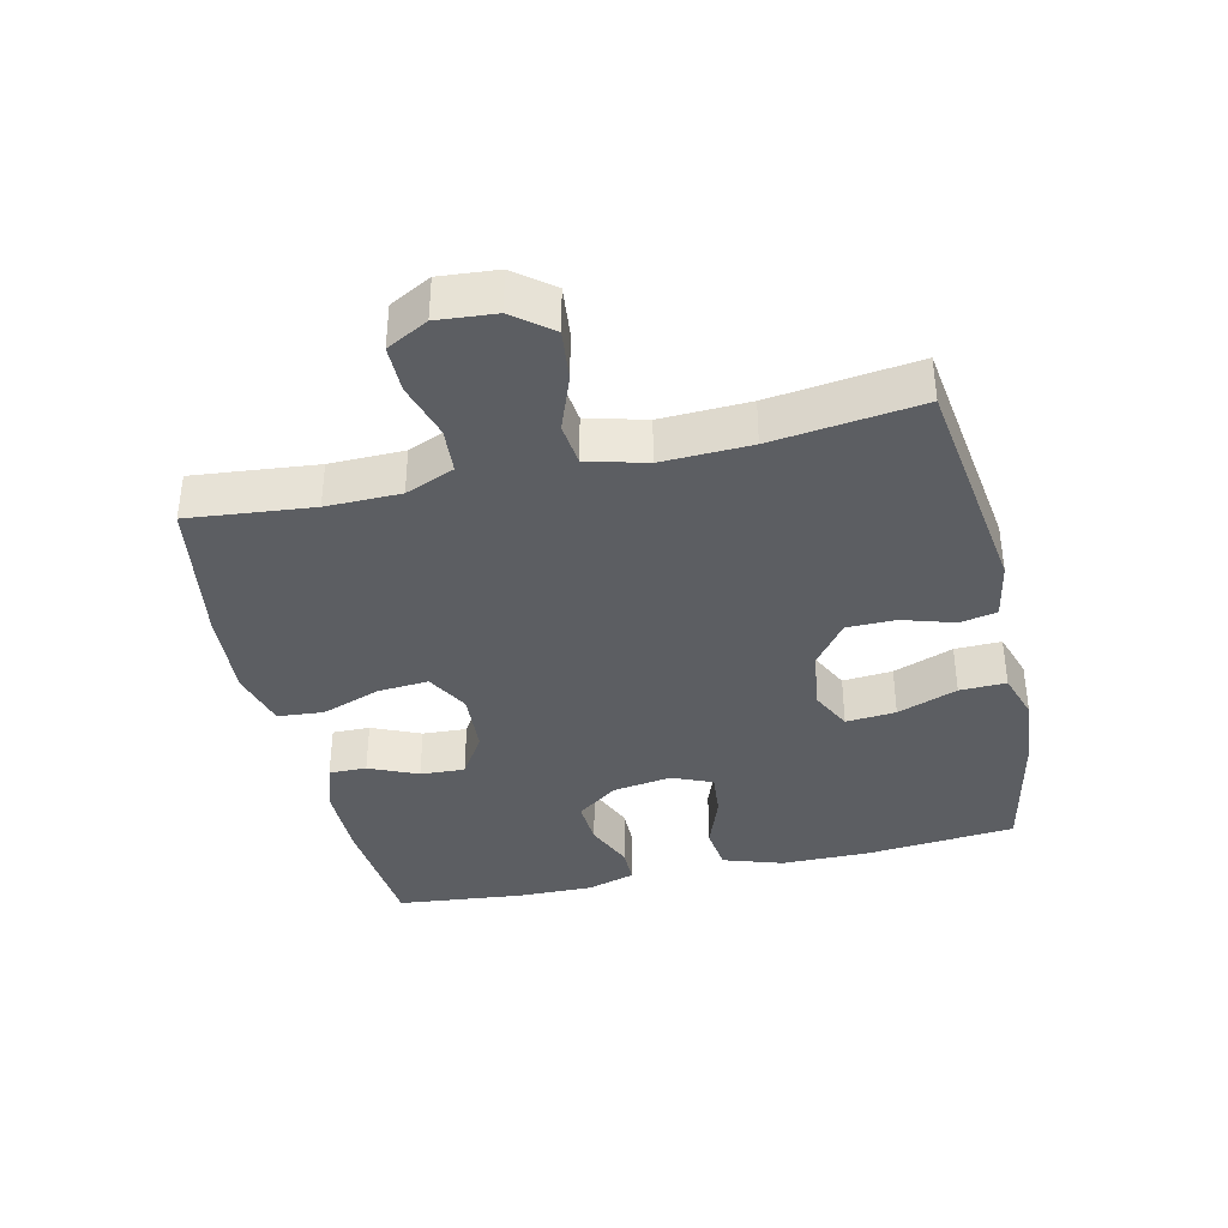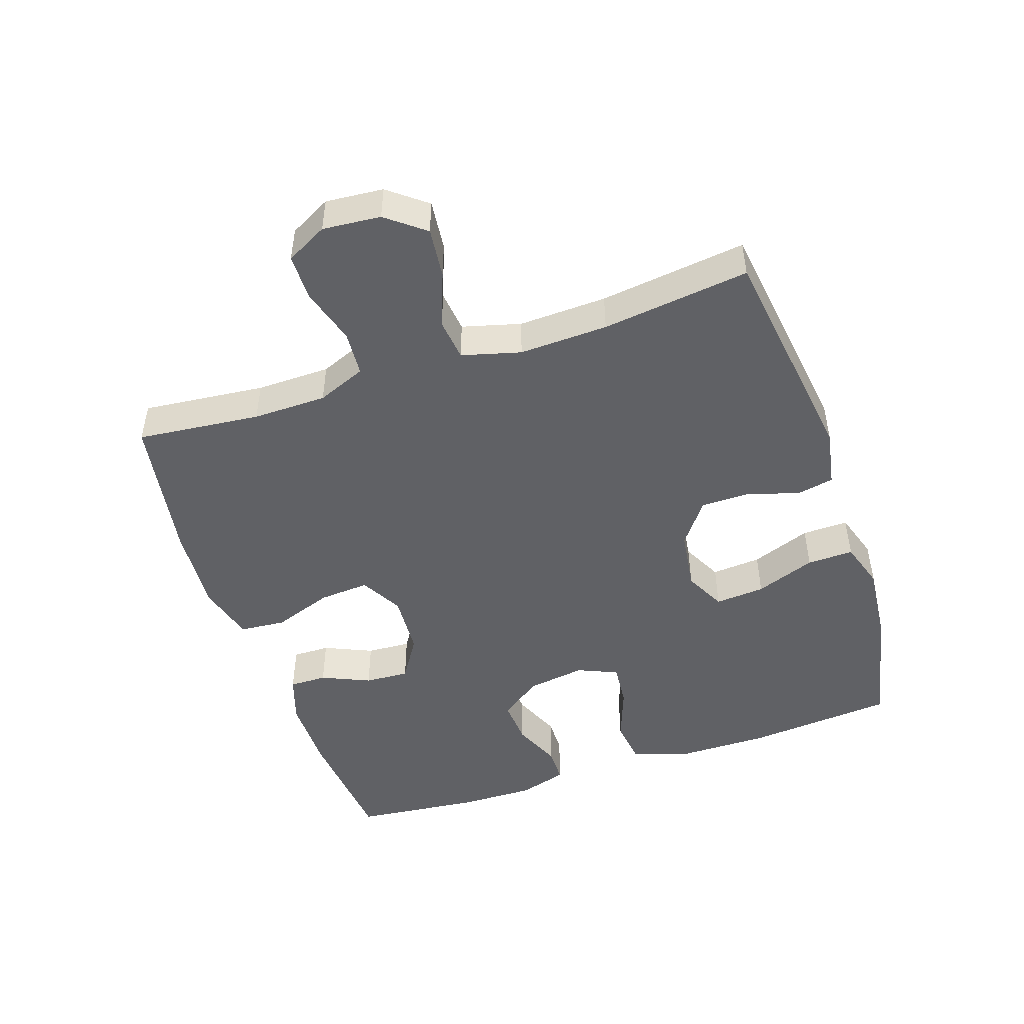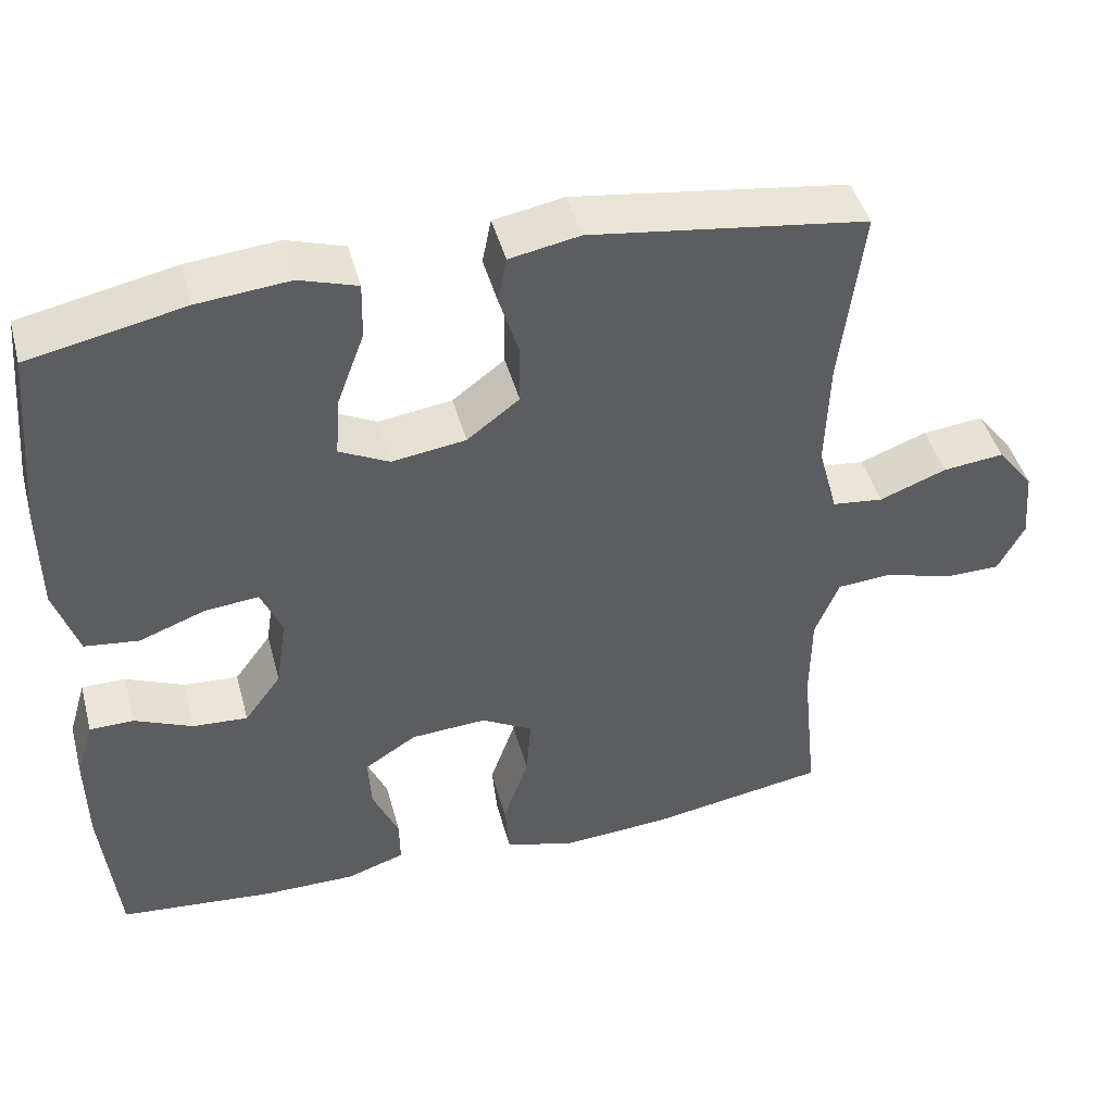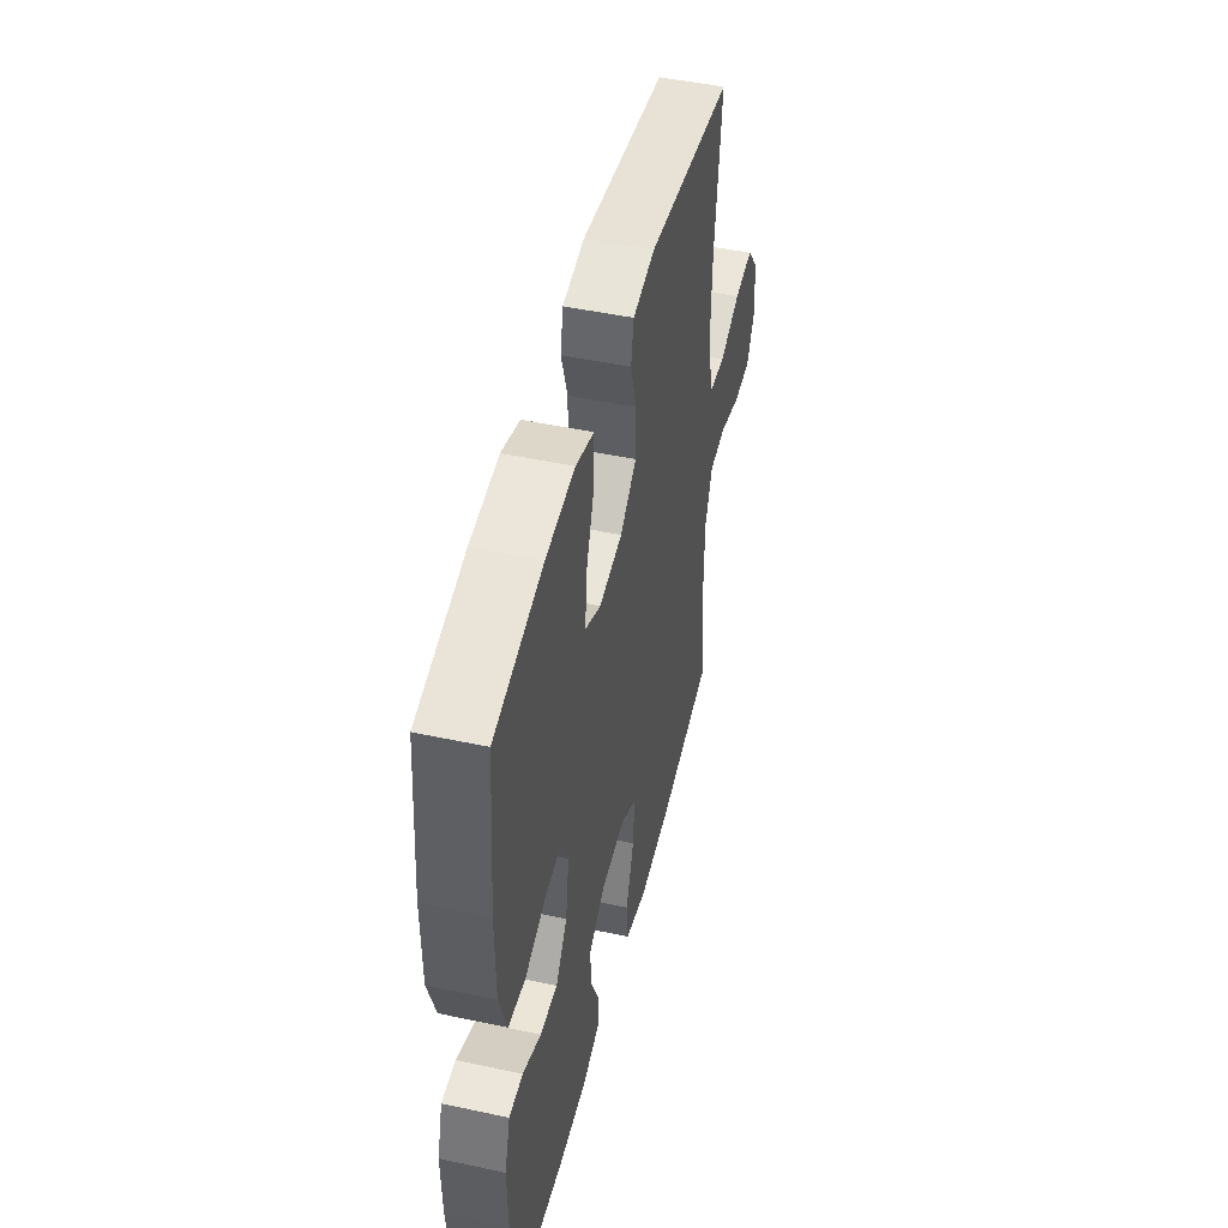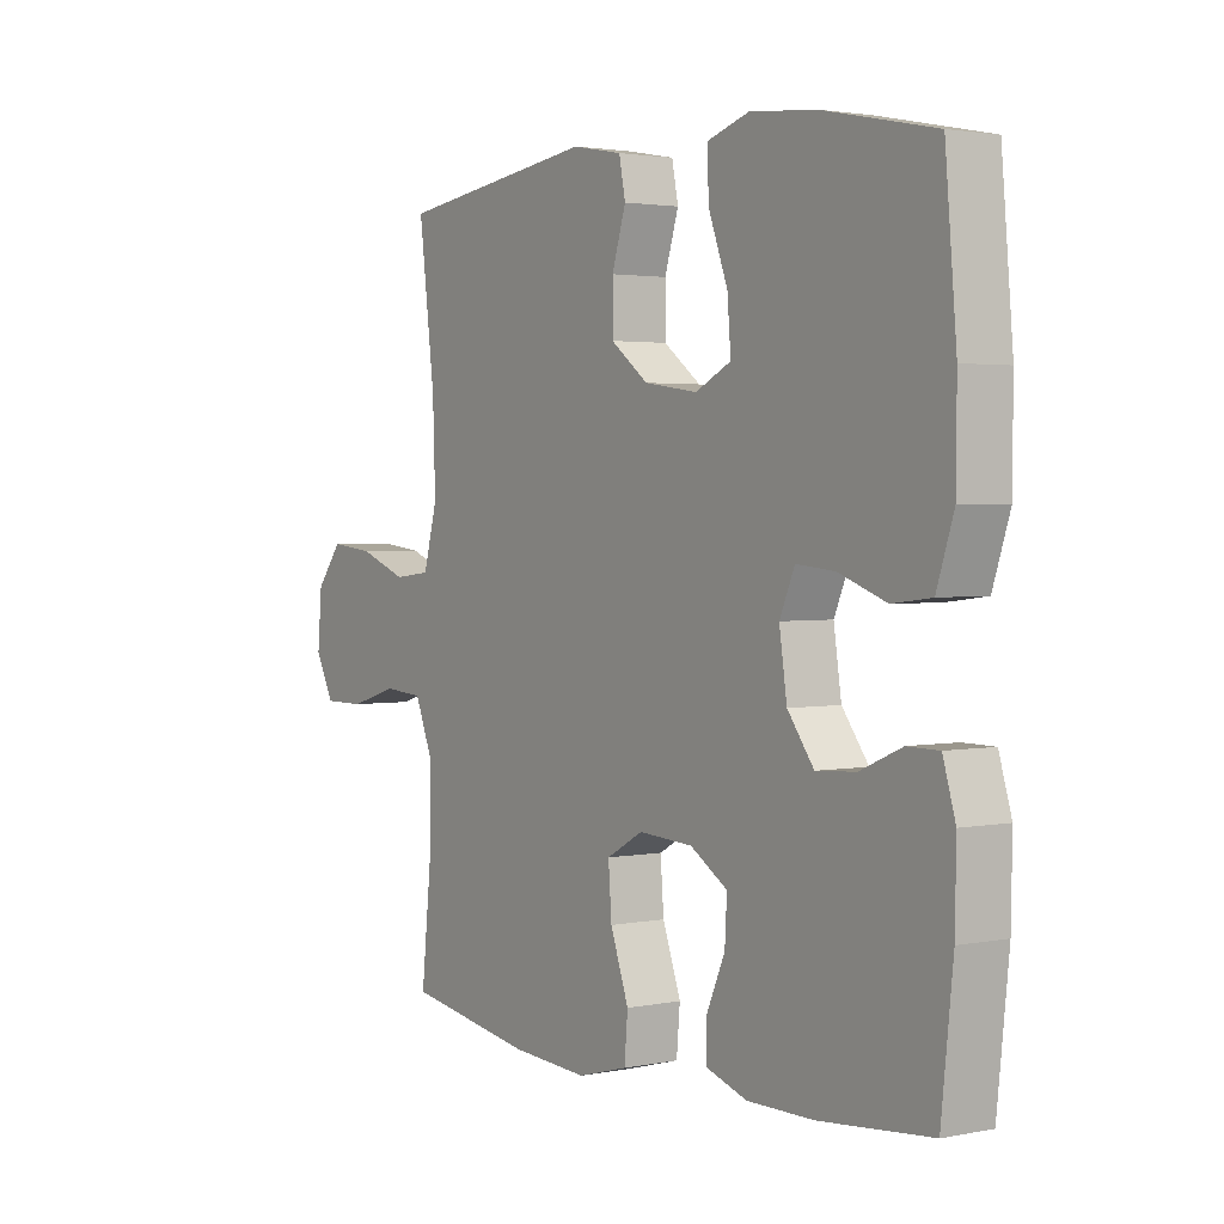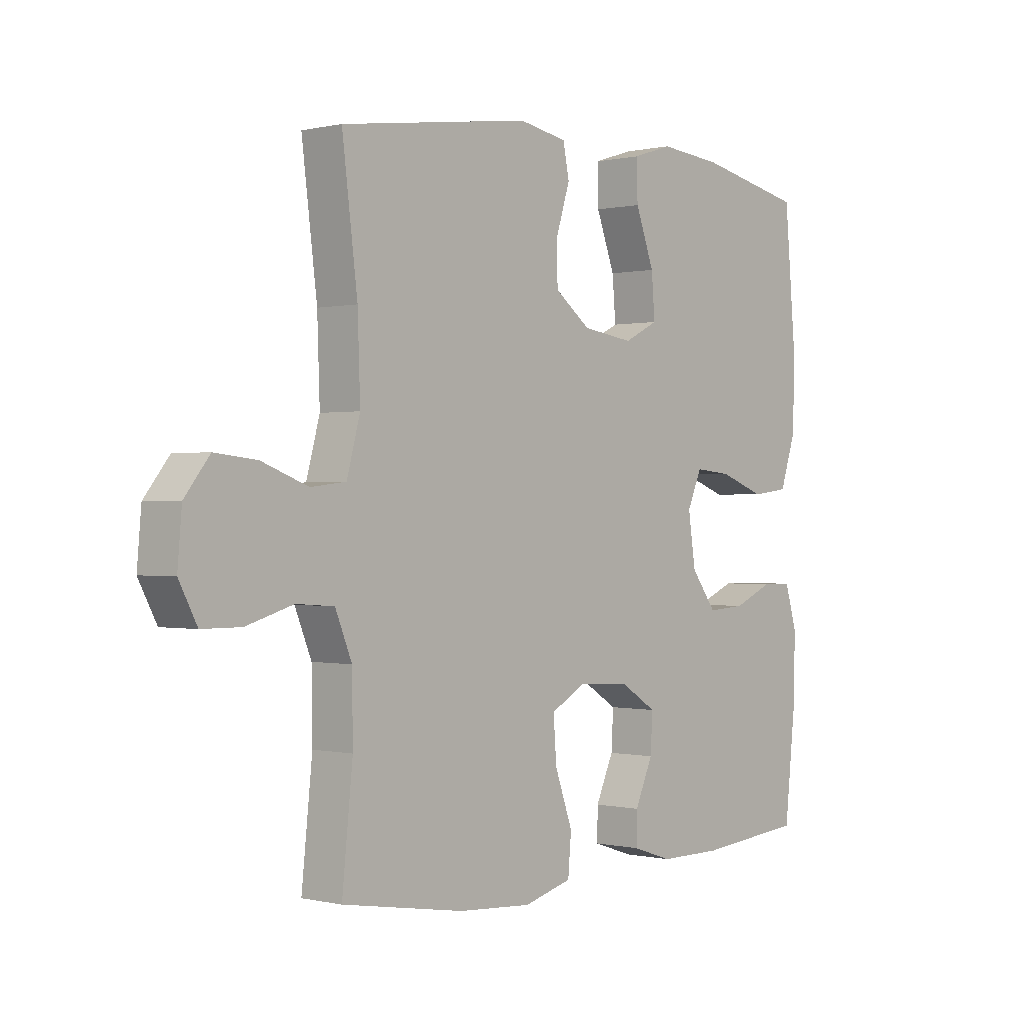
<metadata>
{"format":"obj","ext":"obj","renderer":"f3d","projection":"perspective","resolution":1024,"background":"white","views":[{"elev":-38.0,"azim":-77.0,"up":"+Y"},{"elev":-48.4,"azim":-71.4,"up":"+Y"},{"elev":44.8,"azim":165.1,"up":"+Z"},{"elev":47.5,"azim":103.6,"up":"+Z"},{"elev":2.4,"azim":55.2,"up":"+Z"},{"elev":-0.0,"azim":-48.8,"up":"+Z"}]}
</metadata>
<code>
o path4908
v -0.2347 0.0375 -0.5407
v -0.09824 0.0375 -0.5497
v -0.008587 0.0375 -0.5252
v -0.00261 0.0375 -0.4541
v -0.0353 0.0375 -0.3617
v -0.04116 0.0375 -0.2833
v 0.02418 0.0375 -0.2468
v 0.1207 0.0375 -0.2528
v 0.1873 0.0375 -0.2948
v 0.1834 0.0375 -0.3636
v 0.1502 0.0375 -0.4388
v 0.1493 0.0375 -0.4971
v 0.2238 0.0375 -0.5217
v 0.3413 0.0375 -0.5216
v 0.5393 0.0375 -0.503
v 0.5601 0.0375 -0.3063
v 0.5621 0.0375 -0.1893
v 0.5398 0.0375 -0.1145
v 0.4837 0.0375 -0.1141
v 0.4097 0.0375 -0.1462
v 0.3395 0.0375 -0.1508
v 0.2925 0.0375 -0.08759
v 0.2788 0.0375 0.0044
v 0.3057 0.0375 0.06632
v 0.3741 0.0375 0.05985
v 0.4588 0.0375 0.02875
v 0.5281 0.0375 0.03734
v 0.5584 0.0375 0.1296
v 0.5595 0.0375 0.2683
v 0.5393 0.0375 0.4989
v 0.3413 0.0375 0.5403
v 0.224 0.0375 0.5514
v 0.15 0.0375 0.5278
v 0.1517 0.0375 0.4557
v 0.1863 0.0375 0.3624
v 0.1925 0.0375 0.285
v 0.1289 0.0375 0.2532
v 0.03426 0.0375 0.2666
v -0.03256 0.0375 0.3171
v -0.03283 0.0375 0.3939
v -0.007926 0.0375 0.4739
v -0.0193 0.0375 0.5314
v -0.1091 0.0375 0.5481
v -0.4624 0.0375 0.4989
v -0.4339 0.0375 0.2693
v -0.4291 0.0375 0.1313
v -0.4538 0.0375 0.0399
v -0.5193 0.0375 0.03233
v -0.6054 0.0375 0.06481
v -0.6837 0.0375 0.07334
v -0.7303 0.0375 0.01408
v -0.7382 0.0375 -0.07614
v -0.7043 0.0375 -0.1403
v -0.6315 0.0375 -0.1405
v -0.5448 0.0375 -0.1147
v -0.4748 0.0375 -0.1199
v -0.444 0.0375 -0.1955
v -0.4426 0.0375 -0.3107
v -0.4624 0.0375 -0.503
v -0.2347 -0.0375 -0.5407
v -0.09824 -0.0375 -0.5497
v -0.008587 -0.0375 -0.5252
v -0.00261 -0.0375 -0.4541
v -0.0353 -0.0375 -0.3617
v -0.04116 -0.0375 -0.2833
v 0.02418 -0.0375 -0.2468
v 0.1207 -0.0375 -0.2528
v 0.1873 -0.0375 -0.2948
v 0.1834 -0.0375 -0.3636
v 0.1502 -0.0375 -0.4388
v 0.1493 -0.0375 -0.4971
v 0.2238 -0.0375 -0.5217
v 0.3413 -0.0375 -0.5216
v 0.5393 -0.0375 -0.503
v 0.5601 -0.0375 -0.3063
v 0.5621 -0.0375 -0.1893
v 0.5398 -0.0375 -0.1145
v 0.4837 -0.0375 -0.1141
v 0.4097 -0.0375 -0.1462
v 0.3395 -0.0375 -0.1508
v 0.2925 -0.0375 -0.08759
v 0.2788 -0.0375 0.0044
v 0.3057 -0.0375 0.06632
v 0.3741 -0.0375 0.05985
v 0.4588 -0.0375 0.02875
v 0.5281 -0.0375 0.03734
v 0.5584 -0.0375 0.1296
v 0.5595 -0.0375 0.2683
v 0.5393 -0.0375 0.4989
v 0.3413 -0.0375 0.5403
v 0.224 -0.0375 0.5514
v 0.15 -0.0375 0.5278
v 0.1517 -0.0375 0.4557
v 0.1863 -0.0375 0.3624
v 0.1925 -0.0375 0.285
v 0.1289 -0.0375 0.2532
v 0.03426 -0.0375 0.2666
v -0.03256 -0.0375 0.3171
v -0.03283 -0.0375 0.3939
v -0.007926 -0.0375 0.4739
v -0.0193 -0.0375 0.5314
v -0.1091 -0.0375 0.5481
v -0.4624 -0.0375 0.4989
v -0.4339 -0.0375 0.2693
v -0.4291 -0.0375 0.1313
v -0.4538 -0.0375 0.0399
v -0.5193 -0.0375 0.03233
v -0.6054 -0.0375 0.06481
v -0.6837 -0.0375 0.07334
v -0.7303 -0.0375 0.01408
v -0.7382 -0.0375 -0.07614
v -0.7043 -0.0375 -0.1403
v -0.6315 -0.0375 -0.1405
v -0.5448 -0.0375 -0.1147
v -0.4748 -0.0375 -0.1199
v -0.444 -0.0375 -0.1955
v -0.4426 -0.0375 -0.3107
v -0.4624 -0.0375 -0.503
v 0.5601 0.0375 -0.3063
v 0.5621 0.0375 -0.1893
v 0.5398 0.0375 -0.1145
v 0.5398 0.0375 -0.1145
v 0.5584 0.0375 0.1296
v 0.5595 0.0375 0.2683
v 0.5281 0.0375 0.03734
v 0.5281 0.0375 0.03734
v 0.5393 0.0375 -0.503
v 0.5393 0.0375 -0.503
v 0.5393 0.0375 0.4989
v 0.5393 0.0375 0.4989
v 0.4837 0.0375 -0.1141
v 0.4588 0.0375 0.02875
v 0.4097 0.0375 -0.1462
v 0.3741 0.0375 0.05985
v 0.3413 0.0375 0.5403
v 0.3413 0.0375 -0.5216
v 0.3395 0.0375 -0.1508
v 0.3057 0.0375 0.06632
v 0.3057 0.0375 0.06632
v 0.224 0.0375 0.5514
v 0.2238 0.0375 -0.5217
v 0.2925 0.0375 -0.08759
v 0.2788 0.0375 0.0044
v 0.1863 0.0375 0.3624
v 0.1925 0.0375 0.285
v 0.1925 0.0375 0.285
v 0.15 0.0375 0.5278
v 0.15 0.0375 0.5278
v 0.1493 0.0375 -0.4971
v 0.1493 0.0375 -0.4971
v 0.1873 0.0375 -0.2948
v 0.1873 0.0375 -0.2948
v 0.1834 0.0375 -0.3636
v 0.1289 0.0375 0.2532
v 0.1207 0.0375 -0.2528
v 0.1517 0.0375 0.4557
v 0.1502 0.0375 -0.4388
v 0.03426 0.0375 0.2666
v 0.02418 0.0375 -0.2468
v -0.03256 0.0375 0.3171
v -0.04116 0.0375 -0.2833
v -0.04116 0.0375 -0.2833
v -0.008587 0.0375 -0.5252
v -0.008587 0.0375 -0.5252
v -0.00261 0.0375 -0.4541
v -0.0353 0.0375 -0.3617
v -0.03283 0.0375 0.3939
v -0.007926 0.0375 0.4739
v -0.0193 0.0375 0.5314
v -0.0193 0.0375 0.5314
v -0.09824 0.0375 -0.5497
v -0.1091 0.0375 0.5481
v -0.2347 0.0375 -0.5407
v -0.4291 0.0375 0.1313
v -0.4538 0.0375 0.0399
v -0.4538 0.0375 0.0399
v -0.4339 0.0375 0.2693
v -0.4624 0.0375 -0.503
v -0.4624 0.0375 -0.503
v -0.4426 0.0375 -0.3107
v -0.444 0.0375 -0.1955
v -0.4624 0.0375 0.4989
v -0.4624 0.0375 0.4989
v -0.4748 0.0375 -0.1199
v -0.4748 0.0375 -0.1199
v -0.5193 0.0375 0.03233
v -0.5448 0.0375 -0.1147
v -0.6054 0.0375 0.06481
v -0.6315 0.0375 -0.1405
v -0.6837 0.0375 0.07334
v -0.7043 0.0375 -0.1403
v -0.7043 0.0375 -0.1403
v -0.7303 0.0375 0.01408
v -0.7382 0.0375 -0.07614
v 0.5601 -0.0375 -0.3063
v 0.5621 -0.0375 -0.1893
v 0.5398 -0.0375 -0.1145
v 0.5398 -0.0375 -0.1145
v 0.5584 -0.0375 0.1296
v 0.5595 -0.0375 0.2683
v 0.5281 -0.0375 0.03734
v 0.5281 -0.0375 0.03734
v 0.5393 -0.0375 -0.503
v 0.5393 -0.0375 -0.503
v 0.5393 -0.0375 0.4989
v 0.5393 -0.0375 0.4989
v 0.4837 -0.0375 -0.1141
v 0.4588 -0.0375 0.02875
v 0.4097 -0.0375 -0.1462
v 0.3741 -0.0375 0.05985
v 0.3413 -0.0375 0.5403
v 0.3413 -0.0375 -0.5216
v 0.3395 -0.0375 -0.1508
v 0.3057 -0.0375 0.06632
v 0.3057 -0.0375 0.06632
v 0.224 -0.0375 0.5514
v 0.2238 -0.0375 -0.5217
v 0.2925 -0.0375 -0.08759
v 0.2788 -0.0375 0.0044
v 0.1863 -0.0375 0.3624
v 0.1925 -0.0375 0.285
v 0.1925 -0.0375 0.285
v 0.15 -0.0375 0.5278
v 0.15 -0.0375 0.5278
v 0.1493 -0.0375 -0.4971
v 0.1493 -0.0375 -0.4971
v 0.1873 -0.0375 -0.2948
v 0.1873 -0.0375 -0.2948
v 0.1834 -0.0375 -0.3636
v 0.1289 -0.0375 0.2532
v 0.1207 -0.0375 -0.2528
v 0.1517 -0.0375 0.4557
v 0.1502 -0.0375 -0.4388
v 0.03426 -0.0375 0.2666
v 0.02418 -0.0375 -0.2468
v -0.03256 -0.0375 0.3171
v -0.04116 -0.0375 -0.2833
v -0.04116 -0.0375 -0.2833
v -0.008587 -0.0375 -0.5252
v -0.008587 -0.0375 -0.5252
v -0.00261 -0.0375 -0.4541
v -0.0353 -0.0375 -0.3617
v -0.03283 -0.0375 0.3939
v -0.007926 -0.0375 0.4739
v -0.0193 -0.0375 0.5314
v -0.0193 -0.0375 0.5314
v -0.09824 -0.0375 -0.5497
v -0.1091 -0.0375 0.5481
v -0.2347 -0.0375 -0.5407
v -0.4291 -0.0375 0.1313
v -0.4538 -0.0375 0.0399
v -0.4538 -0.0375 0.0399
v -0.4339 -0.0375 0.2693
v -0.4624 -0.0375 -0.503
v -0.4624 -0.0375 -0.503
v -0.4426 -0.0375 -0.3107
v -0.444 -0.0375 -0.1955
v -0.4624 -0.0375 0.4989
v -0.4624 -0.0375 0.4989
v -0.4748 -0.0375 -0.1199
v -0.4748 -0.0375 -0.1199
v -0.5193 -0.0375 0.03233
v -0.5448 -0.0375 -0.1147
v -0.6054 -0.0375 0.06481
v -0.6315 -0.0375 -0.1405
v -0.6837 -0.0375 0.07334
v -0.7043 -0.0375 -0.1403
v -0.7043 -0.0375 -0.1403
v -0.7303 -0.0375 0.01408
v -0.7382 -0.0375 -0.07614
f 269 270 265
f 269 265 264
f 236 253 250
f 243 253 236
f 212 213 227
f 220 221 200
f 210 221 214
f 213 218 227
f 199 200 210
f 209 213 195
f 208 199 210
f 207 196 197
f 219 234 235
f 262 260 251
f 231 219 235
f 234 250 235
f 200 221 210
f 218 219 231
f 205 211 200
f 220 216 232
f 195 212 203
f 235 250 251
f 201 199 208
f 247 242 249
f 195 213 212
f 196 209 195
f 253 248 258
f 242 247 241
f 221 230 214
f 232 216 223
f 212 227 229
f 227 218 231
f 219 230 234
f 260 262 263
f 269 264 266
f 236 250 234
f 220 200 211
f 237 257 256
f 214 230 219
f 263 264 265
f 235 251 237
f 229 233 217
f 249 237 256
f 237 251 257
f 251 260 257
f 241 247 239
f 249 256 254
f 212 229 217
f 216 220 211
f 264 263 262
f 217 233 225
f 253 243 248
f 265 270 267
f 245 248 244
f 244 248 243
f 237 249 242
f 209 196 207
f 16 17 76 75
f 17 122 198 76
f 28 29 88 87
f 126 28 87 202
f 128 16 75 204
f 29 130 206 88
f 18 19 78 77
f 26 27 86 85
f 19 20 79 78
f 25 26 85 84
f 30 31 90 89
f 14 15 74 73
f 20 21 80 79
f 139 25 84 215
f 31 32 91 90
f 13 14 73 72
f 21 22 81 80
f 23 24 83 82
f 22 23 82 81
f 35 146 222 94
f 32 148 224 91
f 150 13 72 226
f 152 10 69 228
f 36 37 96 95
f 8 9 68 67
f 34 35 94 93
f 33 34 93 92
f 11 12 71 70
f 10 11 70 69
f 37 38 97 96
f 7 8 67 66
f 38 39 98 97
f 162 7 66 238
f 164 4 63 240
f 4 5 64 63
f 40 41 100 99
f 41 170 246 100
f 2 3 62 61
f 42 43 102 101
f 39 40 99 98
f 5 6 65 64
f 1 2 61 60
f 46 176 252 105
f 45 46 105 104
f 179 1 60 255
f 58 59 118 117
f 57 58 117 116
f 183 45 104 259
f 43 44 103 102
f 185 57 116 261
f 47 48 107 106
f 55 56 115 114
f 48 49 108 107
f 54 55 114 113
f 49 50 109 108
f 192 54 113 268
f 50 51 110 109
f 52 53 112 111
f 51 52 111 110
f 193 189 194
f 193 188 189
f 160 174 177
f 167 160 177
f 136 151 137
f 144 124 145
f 134 138 145
f 137 151 142
f 123 134 124
f 133 119 137
f 132 134 123
f 131 121 120
f 143 159 158
f 186 175 184
f 155 159 143
f 158 159 174
f 124 134 145
f 142 155 143
f 129 124 135
f 144 156 140
f 119 127 136
f 159 175 174
f 125 132 123
f 171 173 166
f 119 136 137
f 120 119 133
f 177 182 172
f 166 165 171
f 145 138 154
f 156 147 140
f 136 153 151
f 151 155 142
f 143 158 154
f 184 187 186
f 193 190 188
f 160 158 174
f 144 135 124
f 161 180 181
f 138 143 154
f 187 189 188
f 159 161 175
f 153 141 157
f 173 180 161
f 161 181 175
f 175 181 184
f 165 163 171
f 173 178 180
f 136 141 153
f 140 135 144
f 188 186 187
f 141 149 157
f 177 172 167
f 189 191 194
f 169 168 172
f 168 167 172
f 161 166 173
f 133 131 120

</code>
